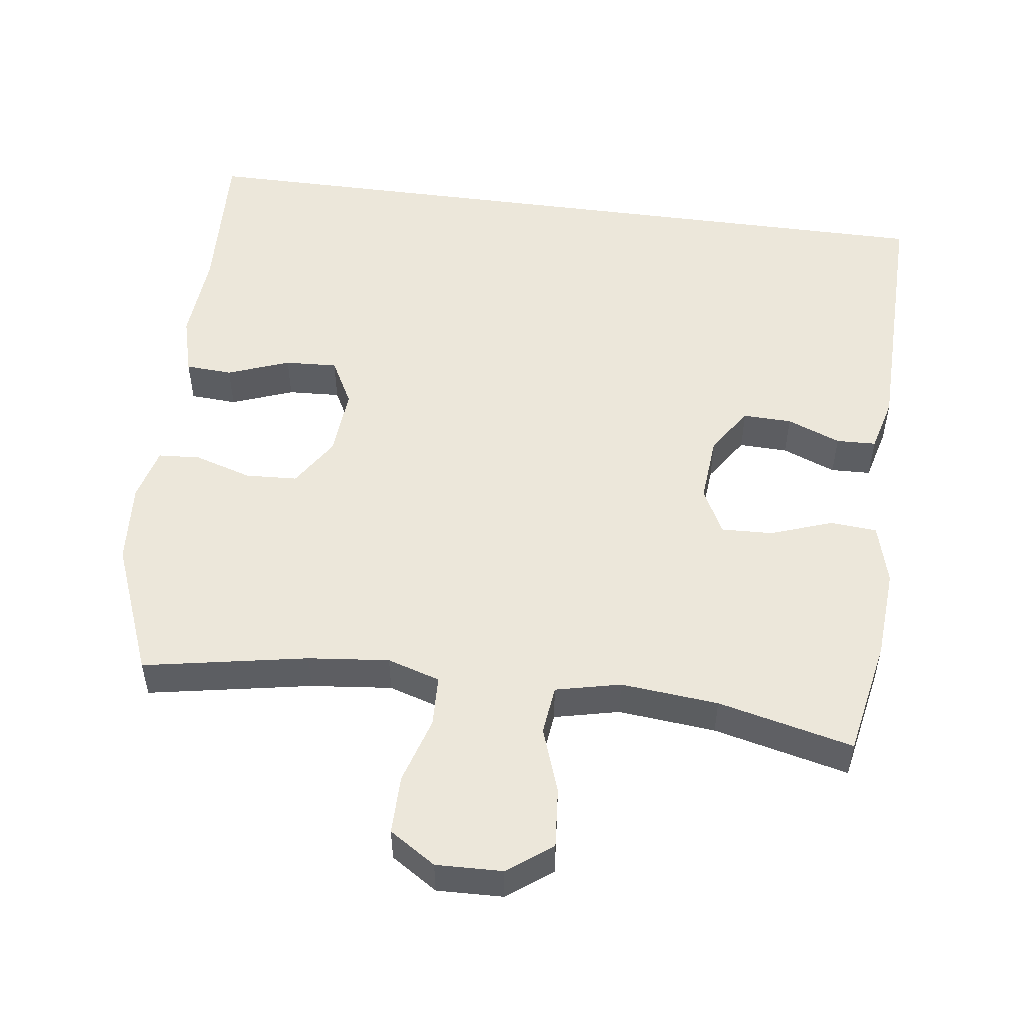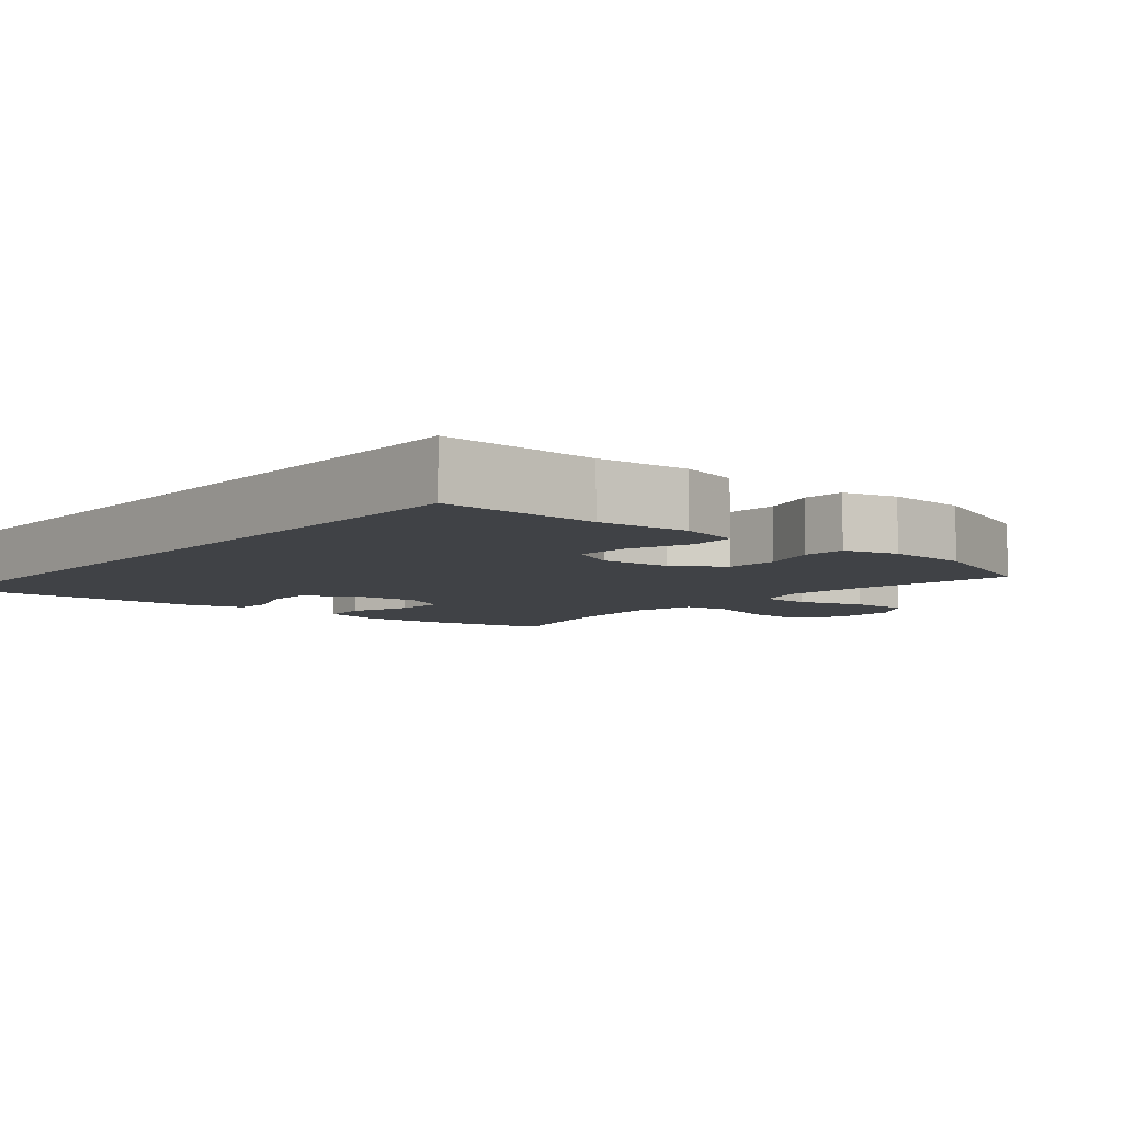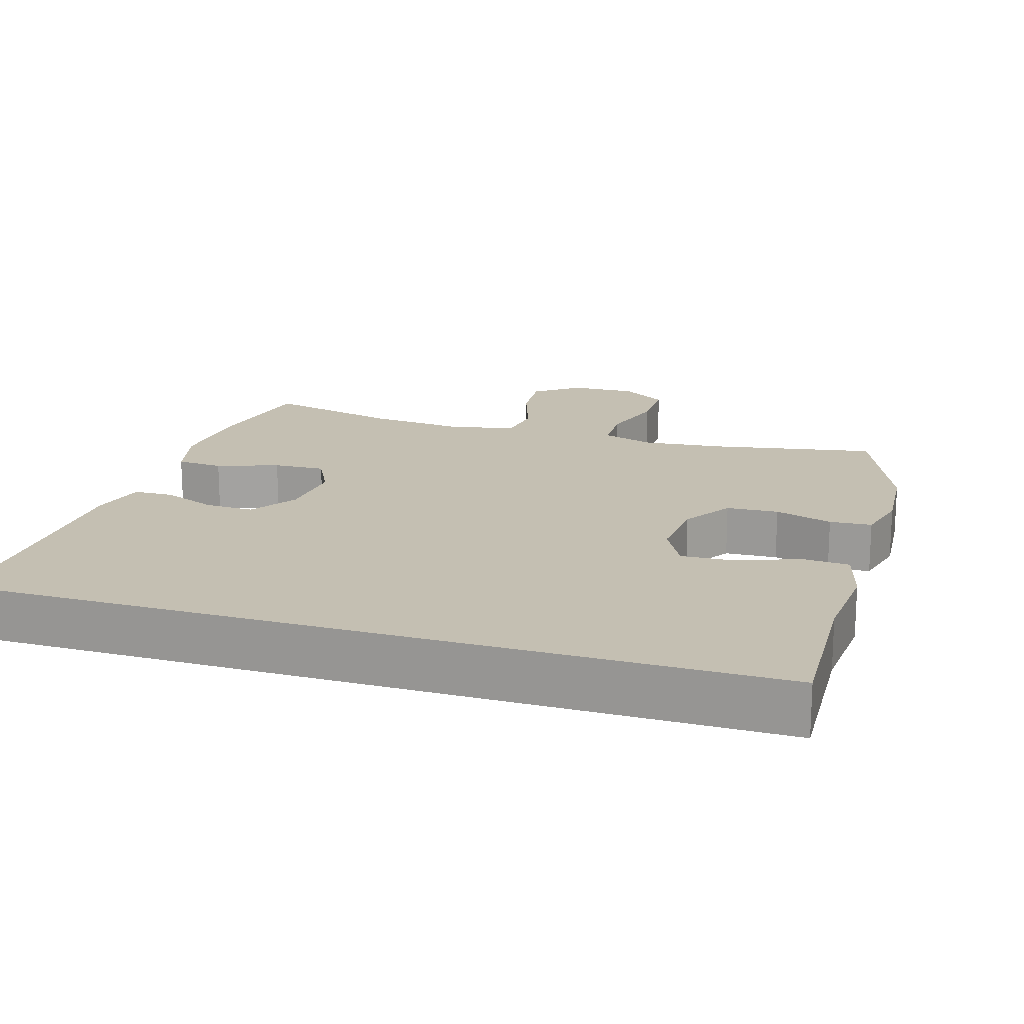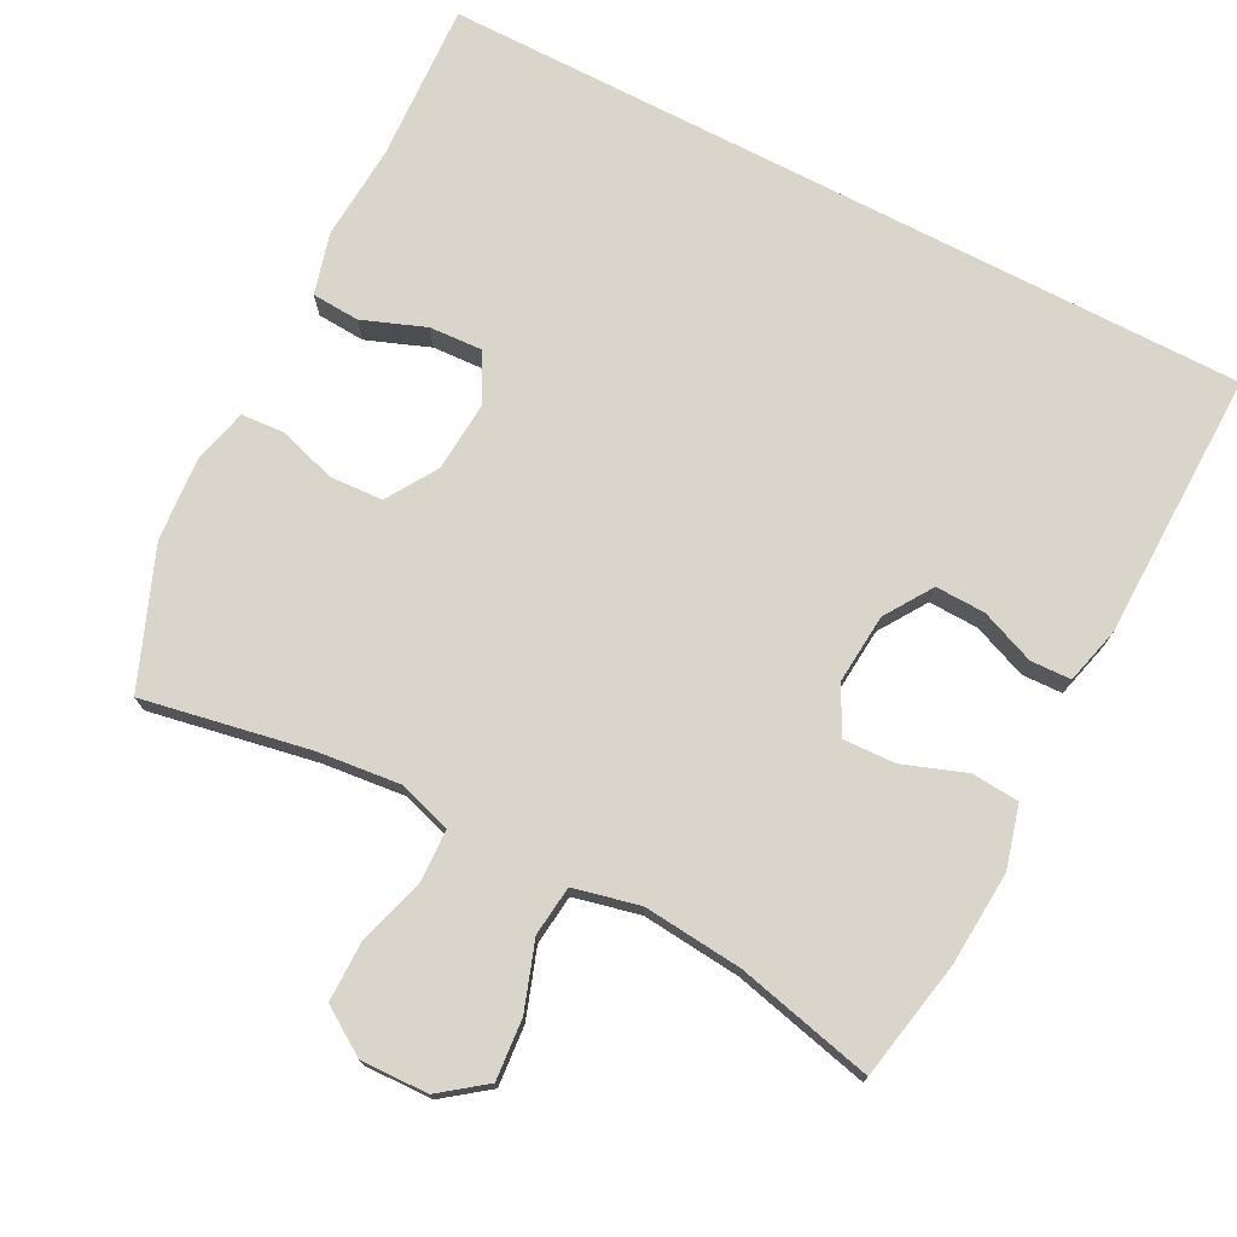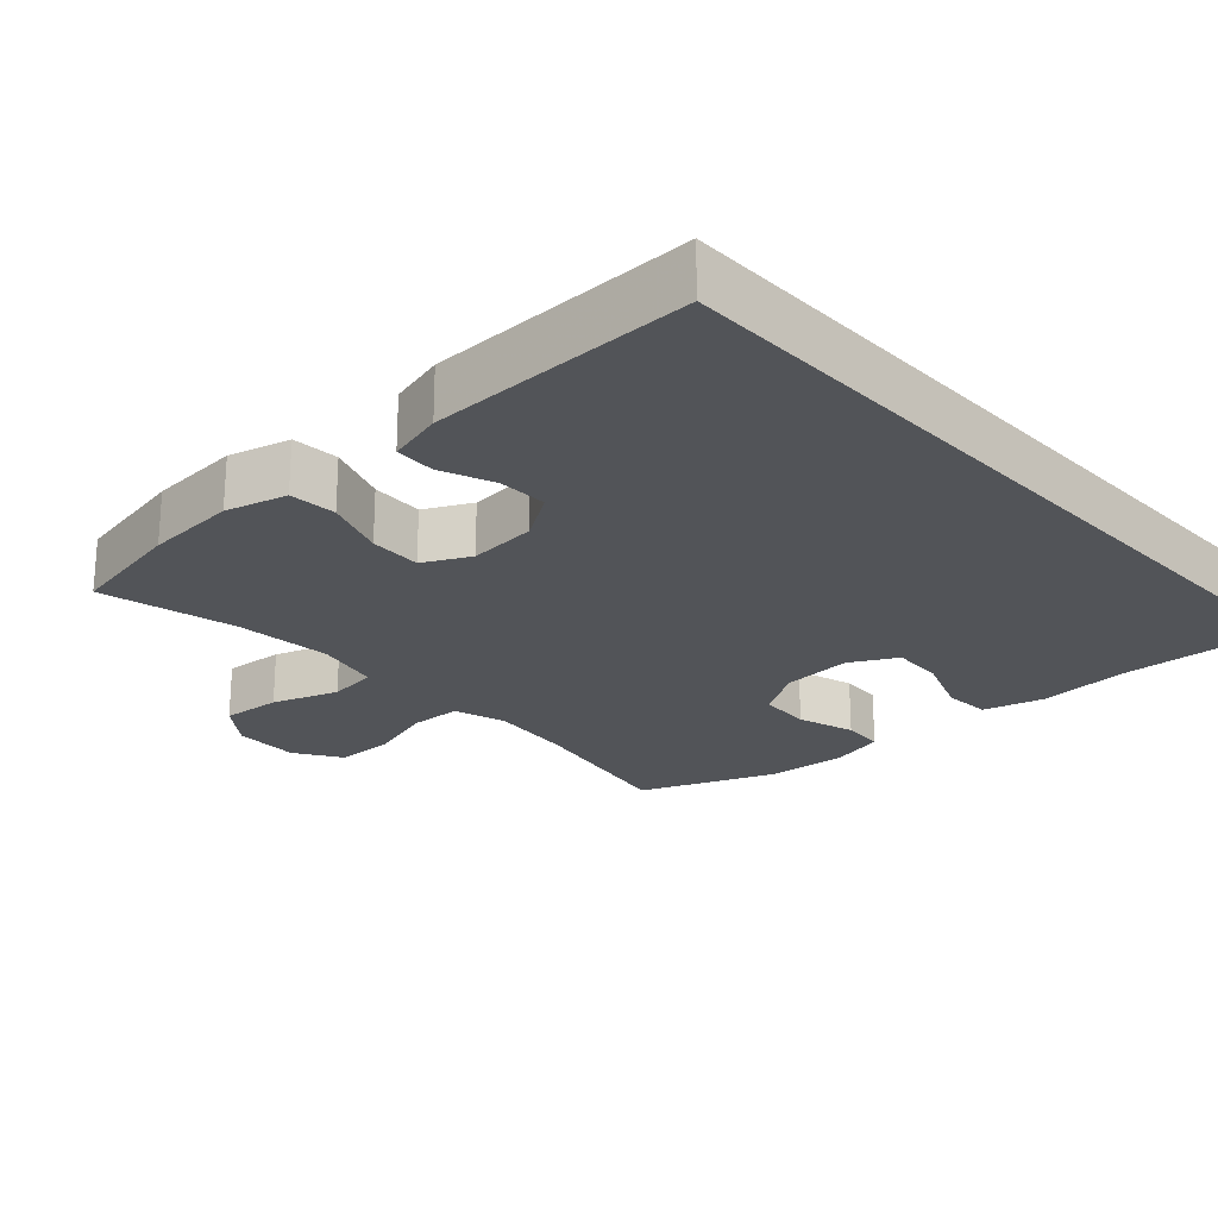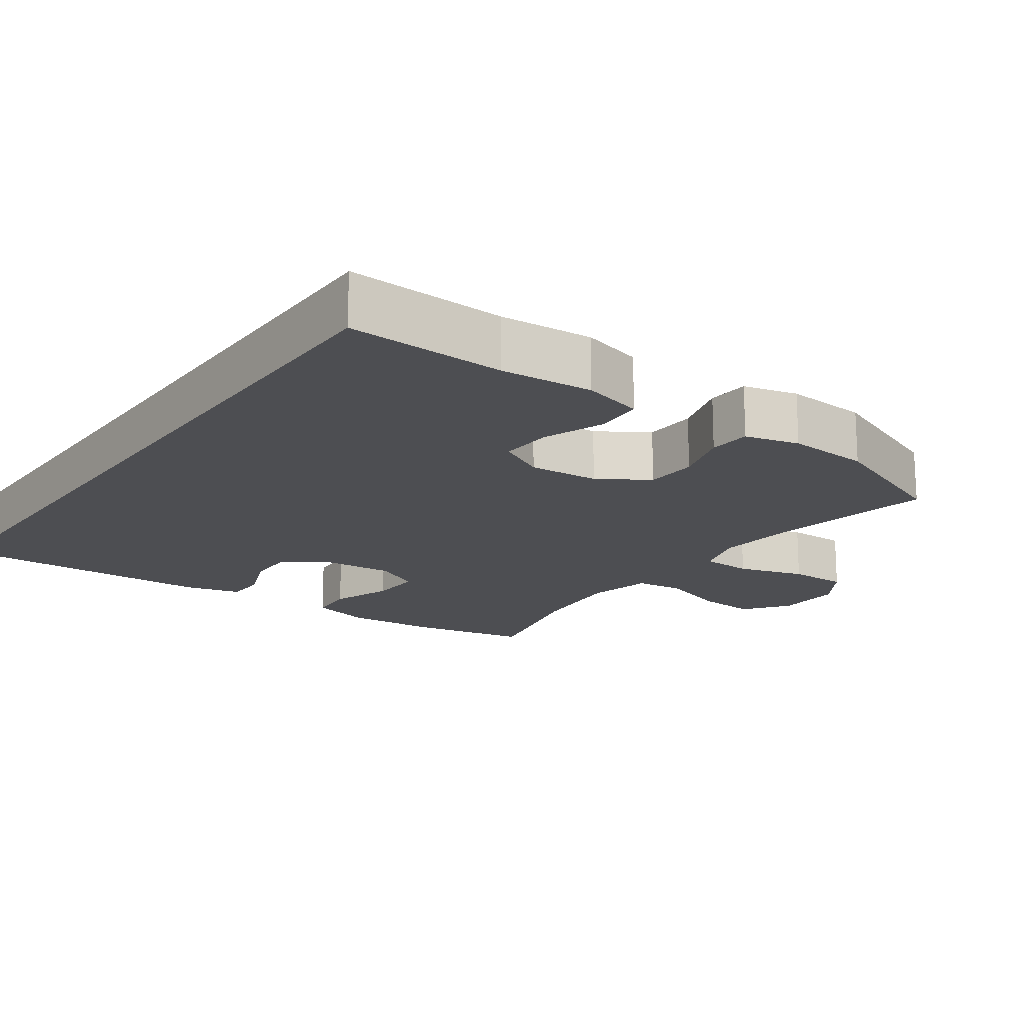
<metadata>
{"format":"obj","ext":"obj","renderer":"f3d","projection":"perspective","resolution":1024,"background":"white","views":[{"elev":51.6,"azim":7.7,"up":"+Y"},{"elev":-6.5,"azim":-129.5,"up":"+Y"},{"elev":17.6,"azim":-162.6,"up":"+Y"},{"elev":74.5,"azim":27.4,"up":"+Y"},{"elev":-23.1,"azim":132.5,"up":"+Y"},{"elev":-17.2,"azim":-125.3,"up":"+Y"}]}
</metadata>
<code>
v 0.5 0.07 0.5
v 0.532 0.07 0.334
v 0.541 0.07 0.205
v 0.518 0.07 0.119
v 0.452 0.07 0.114
v 0.366 0.07 0.145
v 0.293 0.07 0.148
v 0.26 0.07 0.083
v 0.268 0.07 -0.013
v 0.311 0.07 -0.079
v 0.38 0.07 -0.077
v 0.455 0.07 -0.047
v 0.511 0.07 -0.049
v 0.531 0.07 -0.127
v 0.538 0.07 -0.5
v -0.588 0.07 -0.5
v -0.577 0.07 -0.278
v -0.586 0.07 -0.149
v -0.563 0.07 -0.064
v -0.497 0.07 -0.06
v -0.41 0.07 -0.093
v -0.336 0.07 -0.097
v -0.301 0.07 -0.031
v -0.308 0.07 0.067
v -0.352 0.07 0.137
v -0.425 0.07 0.141
v -0.506 0.07 0.116
v -0.565 0.07 0.12
v -0.584 0.07 0.196
v -0.575 0.07 0.312
v -0.5 0.07 0.5
v -0.27 0.07 0.457
v -0.156 0.07 0.445
v -0.082 0.07 0.468
v -0.079 0.07 0.54
v -0.107 0.07 0.634
v -0.107 0.07 0.717
v -0.042 0.07 0.759
v 0.051 0.07 0.756
v 0.113 0.07 0.709
v 0.106 0.07 0.625
v 0.074 0.07 0.532
v 0.082 0.07 0.463
v 0.173 0.07 0.442
v 0.31 0.07 0.455
v 0.5 0 0.5
v 0.532 0 0.334
v 0.541 0 0.205
v 0.518 0 0.119
v 0.452 0 0.114
v 0.366 0 0.145
v 0.293 0 0.148
v 0.26 0 0.083
v 0.268 0 -0.013
v 0.311 0 -0.079
v 0.38 0 -0.077
v 0.455 0 -0.047
v 0.511 0 -0.049
v 0.531 0 -0.127
v 0.538 0 -0.5
v -0.588 0 -0.5
v -0.577 0 -0.278
v -0.586 0 -0.149
v -0.563 0 -0.064
v -0.497 0 -0.06
v -0.41 0 -0.093
v -0.336 0 -0.097
v -0.301 0 -0.031
v -0.308 0 0.067
v -0.352 0 0.137
v -0.425 0 0.141
v -0.506 0 0.116
v -0.565 0 0.12
v -0.584 0 0.196
v -0.575 0 0.312
v -0.5 0 0.5
v -0.27 0 0.457
v -0.156 0 0.445
v -0.082 0 0.468
v -0.079 0 0.54
v -0.107 0 0.634
v -0.107 0 0.717
v -0.042 0 0.759
v 0.051 0 0.756
v 0.113 0 0.709
v 0.106 0 0.625
v 0.074 0 0.532
v 0.082 0 0.463
v 0.173 0 0.442
v 0.31 0 0.455
f 40 41 42
f 39 40 42
f 38 39 42
f 37 38 42
f 36 37 42
f 35 36 42
f 34 35 42 43
f 33 34 43 44
f 30 31 32
f 29 30 32
f 28 29 32
f 27 28 32
f 26 27 32
f 25 26 32 33
f 24 25 33 44
f 19 20 21
f 18 19 21
f 17 18 21
f 17 21 22
f 16 17 22
f 14 15 16
f 13 14 16
f 12 13 16
f 11 12 16
f 10 11 16
f 9 10 16 22
f 8 9 22 23
f 4 5 6
f 3 4 6
f 2 3 6
f 1 2 6
f 45 1 6
f 45 6 7
f 24 44 45
f 23 24 45
f 8 23 45
f 7 8 45
f 87 86 85
f 87 85 84
f 87 84 83
f 87 83 82
f 87 82 81
f 87 81 80
f 88 87 80 79
f 89 88 79 78
f 77 76 75
f 77 75 74
f 77 74 73
f 77 73 72
f 77 72 71
f 78 77 71 70
f 89 78 70 69
f 66 65 64
f 66 64 63
f 66 63 62
f 67 66 62
f 67 62 61
f 61 60 59
f 61 59 58
f 61 58 57
f 61 57 56
f 61 56 55
f 67 61 55 54
f 68 67 54 53
f 51 50 49
f 51 49 48
f 51 48 47
f 51 47 46
f 51 46 90
f 52 51 90
f 90 89 69
f 90 69 68
f 90 68 53
f 90 53 52
f 1 46 47 2
f 2 47 48 3
f 3 48 49 4
f 4 49 50 5
f 5 50 51 6
f 6 51 52 7
f 7 52 53 8
f 8 53 54 9
f 9 54 55 10
f 10 55 56 11
f 11 56 57 12
f 12 57 58 13
f 13 58 59 14
f 14 59 60 15
f 15 60 61 16
f 16 61 62 17
f 17 62 63 18
f 18 63 64 19
f 19 64 65 20
f 20 65 66 21
f 21 66 67 22
f 22 67 68 23
f 23 68 69 24
f 24 69 70 25
f 25 70 71 26
f 26 71 72 27
f 27 72 73 28
f 28 73 74 29
f 29 74 75 30
f 30 75 76 31
f 31 76 77 32
f 32 77 78 33
f 33 78 79 34
f 34 79 80 35
f 35 80 81 36
f 36 81 82 37
f 37 82 83 38
f 38 83 84 39
f 39 84 85 40
f 40 85 86 41
f 41 86 87 42
f 42 87 88 43
f 43 88 89 44
f 44 89 90 45
f 45 90 46 1

</code>
